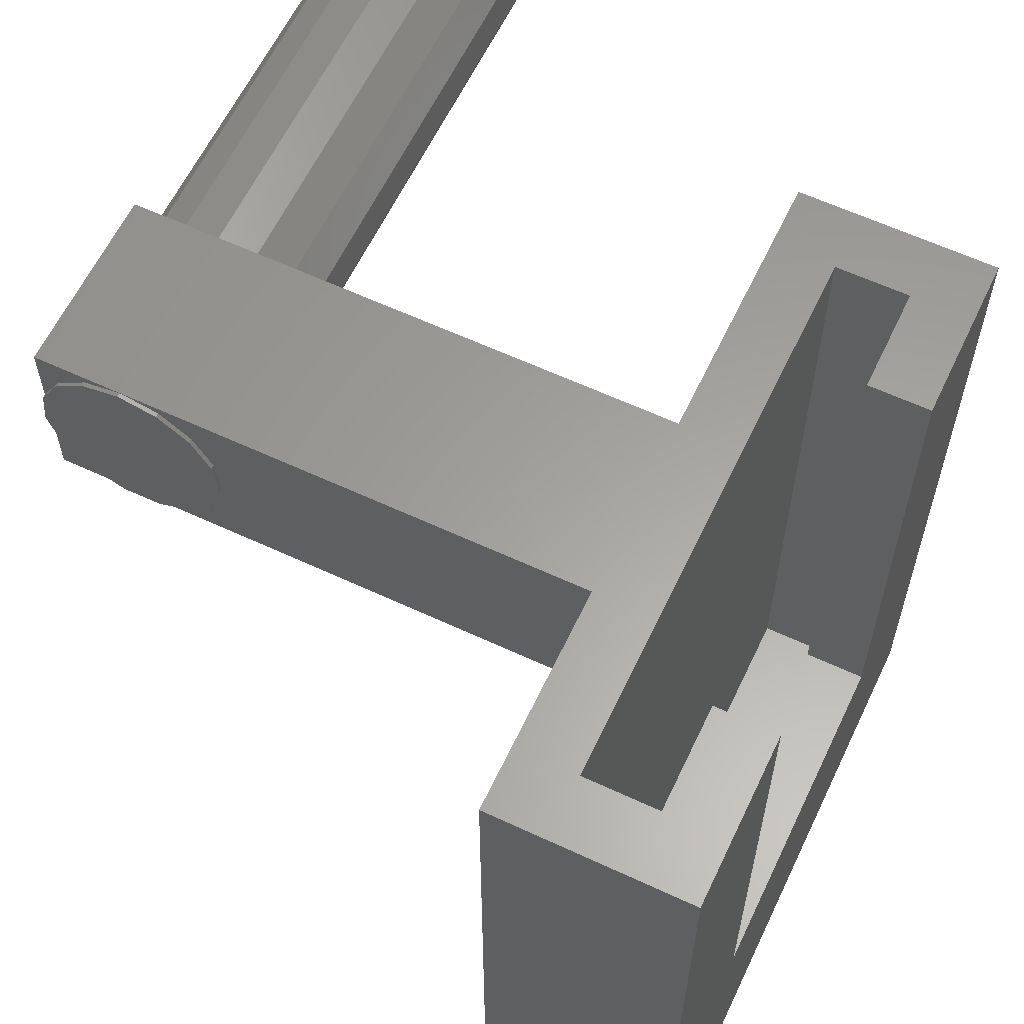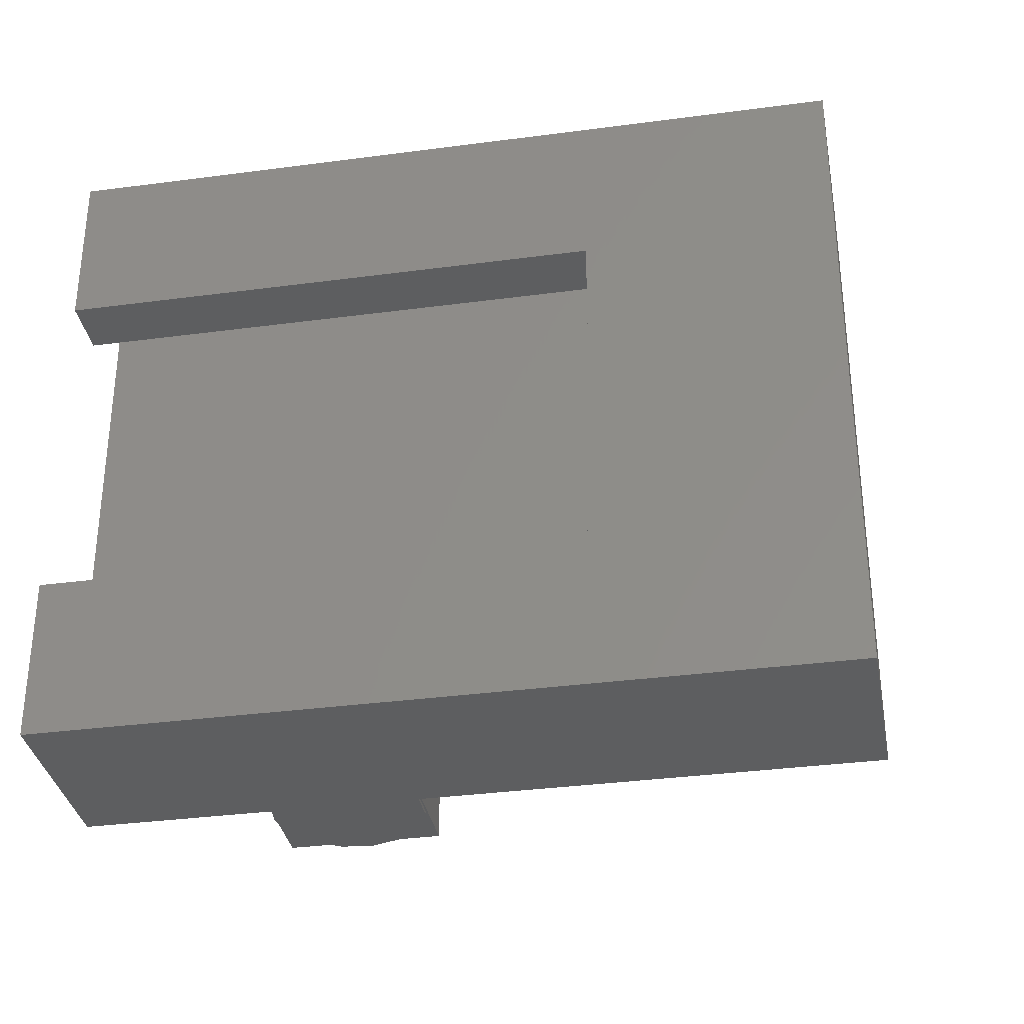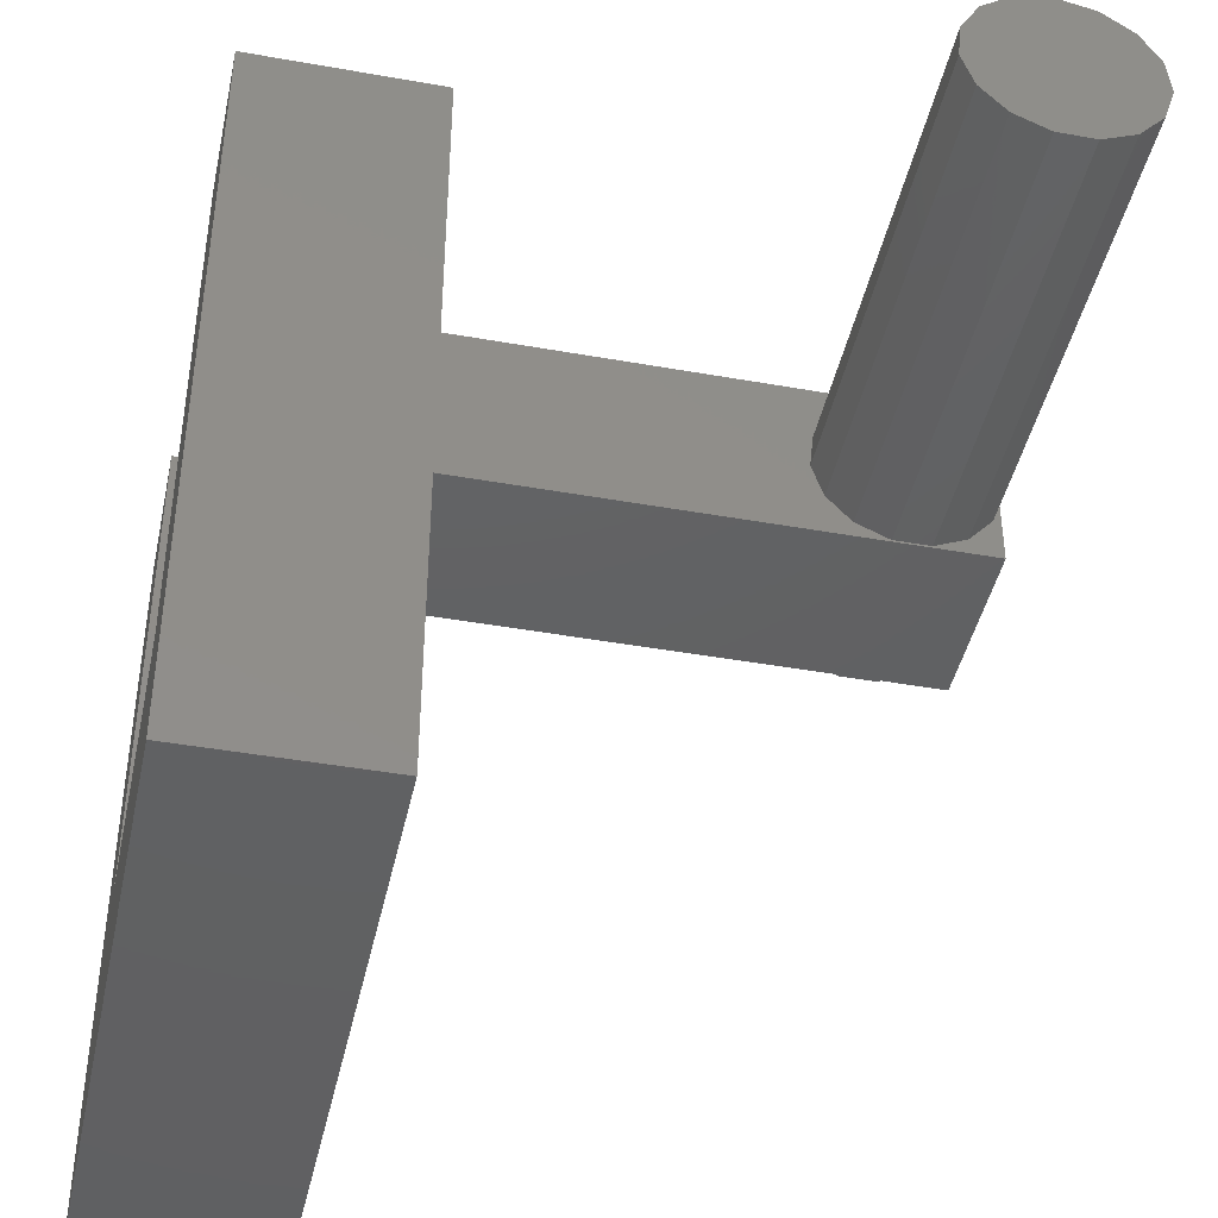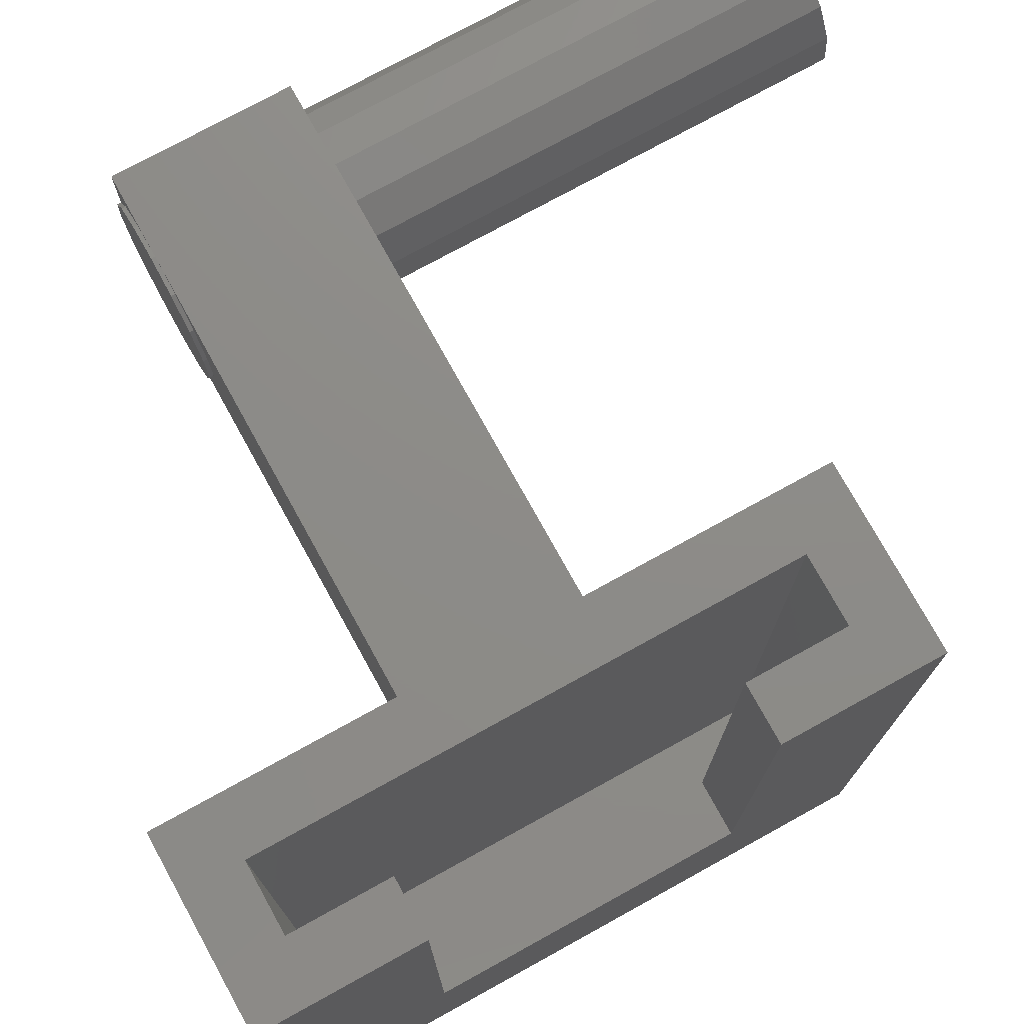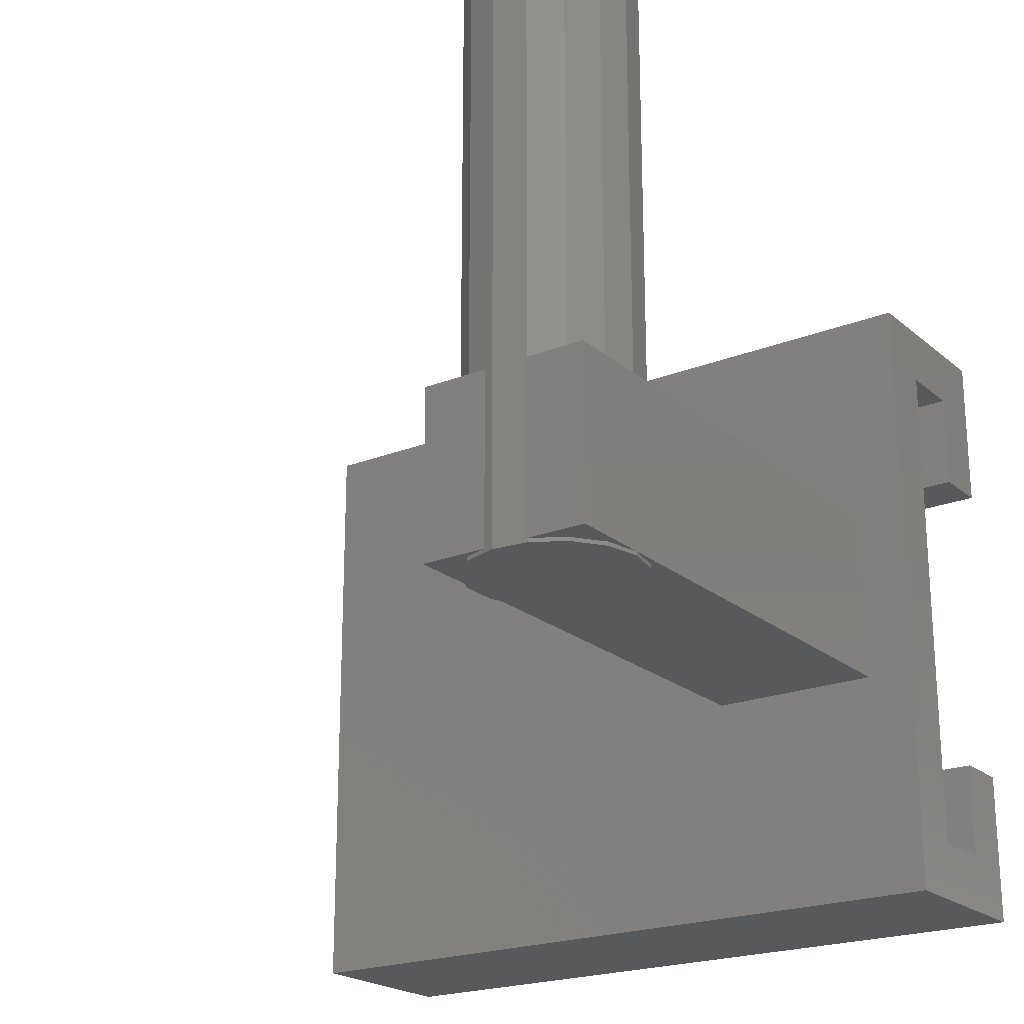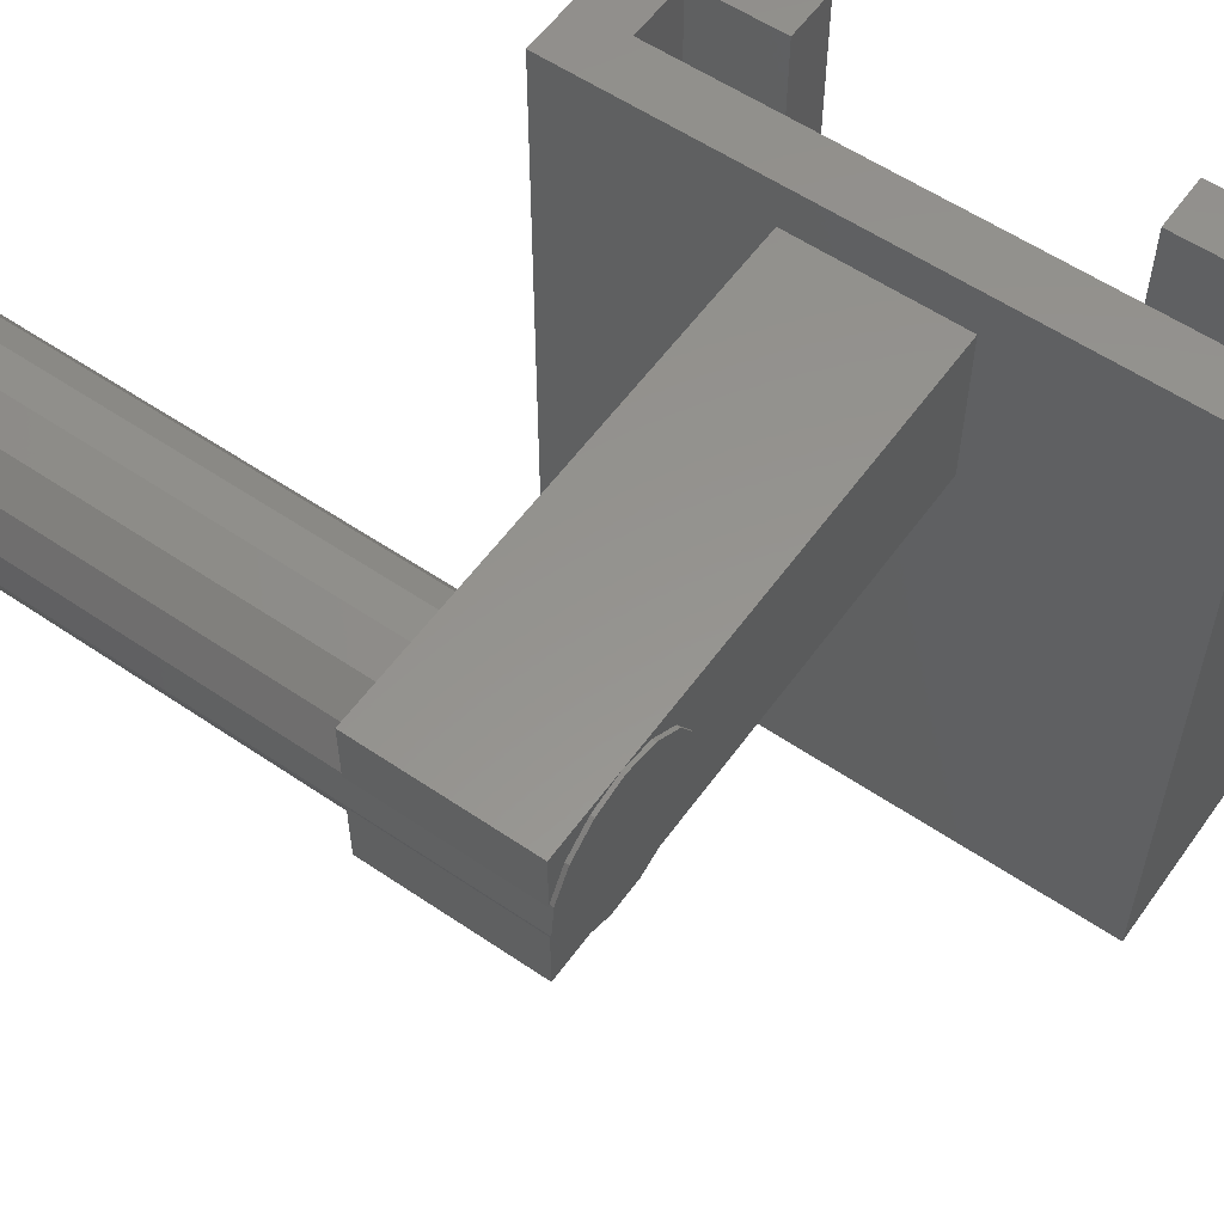
<metadata>
{"format":"stl","ext":"stl","renderer":"f3d","projection":"perspective","resolution":1024,"background":"white","views":[{"elev":61.3,"azim":25.4,"up":"+Z"},{"elev":-33.9,"azim":100.3,"up":"+Y"},{"elev":-43.0,"azim":168.0,"up":"+Z"},{"elev":75.3,"azim":61.1,"up":"+Z"},{"elev":-21.6,"azim":-55.0,"up":"+Y"},{"elev":57.0,"azim":-54.7,"up":"+Z"}]}
</metadata>
<code>
# stl→obj: 94 verts, 180 faces
v -4.7 -16.25 19.25
v -4.7 -16.25 -19.25
v 4.7 -16.25 -19.25
v 4.7 -16.25 19.25
v -4.7 16.25 -19.25
v 4.7 16.25 -19.25
v -4.7 16.25 19.25
v 1.75 -13.25 19.25
v 1.75 -8.25 19.25
v -1.75 -13.25 19.25
v 1.75 13.25 19.25
v -1.75 13.25 19.25
v 4.7 16.25 19.25
v 4.7 8.25 19.25
v 1.75 8.25 19.25
v 4.7 -8.25 19.25
v 4.7 -8.25 -7.05
v 4.7 8.25 -7.05
v 1.75 8.25 -7.05
v 1.75 -8.25 -7.05
v 1.75 -13.25 -16.25
v 1.75 13.25 -16.25
v -1.75 13.25 -16.25
v -1.75 -13.25 -16.25
v -25.05 -4.7 8.609
v -23.8 -4.7 10
v -23.22 -4.7 11.78
v -24.36 -4.7 15.26
v -23.42 -4.7 13.64
v -25.87 -4.7 16.36
v -27.7 -4.7 16.75
v -29.53 -4.7 16.36
v -31.04 -4.7 15.26
v -31.98 -4.7 13.64
v -32.18 -4.7 11.78
v -31.6 -4.7 10
v -30.34 -4.7 8.609
v -28.64 -4.7 7.848
v -26.76 -4.7 7.848
v -23.8 -4.5 10
v -23.22 -4.5 11.78
v -25.05 -4.5 8.609
v -26.76 -4.5 7.848
v -28.64 -4.5 7.848
v -30.34 -4.5 8.609
v -31.6 -4.5 10
v -32 4.5 11.24
v -32.18 27.8 11.78
v -31.6 4.5 10
v -31.6 27.8 10
v -32 -4.5 11.24
v -32 4.5 13.45
v -32 -4.5 13.45
v -31.98 4.5 13.64
v -31.98 27.8 13.64
v -31.98 -4.5 13.64
v -31.04 -4.5 15.26
v -29.53 -4.5 16.36
v -27.7 -4.5 16.75
v -25.87 -4.5 16.36
v -24.36 -4.5 15.26
v -23.42 -4.5 13.64
v -4.7 -4.5 7.75
v -4.7 -4.5 16.75
v -32 -4.5 7.75
v -32 4.5 7.75
v -30.34 4.5 8.609
v -4.7 4.5 7.75
v -28.64 4.5 7.848
v -26.76 4.5 7.848
v -4.7 4.5 16.75
v -25.05 4.5 8.609
v -23.8 4.5 10
v -23.22 4.5 11.78
v -23.42 4.5 13.64
v -24.36 4.5 15.26
v -25.87 4.5 16.36
v -27.7 4.5 16.75
v -30.34 27.8 8.609
v -23.8 27.8 10
v -25.05 27.8 8.609
v -23.22 27.8 11.78
v -26.76 27.8 7.848
v -28.64 27.8 7.848
v -31.04 27.8 15.26
v -29.53 27.8 16.36
v -27.7 27.8 16.75
v -25.87 27.8 16.36
v -24.36 27.8 15.26
v -23.42 27.8 13.64
v -31.04 4.5 15.26
v -32 4.5 16.75
v -29.53 4.5 16.36
v -32 -4.5 16.75
f 1 2 3
f 4 1 3
f 2 5 3
f 3 5 6
f 2 1 5
f 5 1 7
f 8 1 4
f 9 8 4
f 10 1 8
f 11 7 12
f 13 7 11
f 13 11 14
f 15 14 11
f 16 9 4
f 10 7 1
f 10 12 7
f 17 3 6
f 17 16 4
f 13 14 6
f 14 18 6
f 4 3 17
f 18 17 6
f 5 7 6
f 6 7 13
f 18 14 15
f 19 18 15
f 9 20 8
f 21 20 22
f 11 19 15
f 22 19 11
f 20 19 22
f 8 20 21
f 22 11 12
f 23 22 12
f 23 12 10
f 24 23 10
f 8 21 10
f 10 21 24
f 16 17 9
f 9 17 20
f 17 18 19
f 20 17 19
f 21 22 23
f 24 21 23
f 25 26 27
f 28 25 29
f 29 25 27
f 30 25 28
f 31 25 30
f 32 25 31
f 33 25 32
f 34 25 33
f 35 25 34
f 36 25 35
f 37 25 36
f 38 25 37
f 39 25 38
f 27 26 40
f 41 27 40
f 40 26 25
f 42 40 25
f 25 39 42
f 42 39 43
f 39 38 43
f 43 38 44
f 38 37 44
f 44 37 45
f 37 36 45
f 45 36 46
f 36 35 46
f 47 35 48
f 49 48 50
f 51 35 47
f 46 35 51
f 47 48 49
f 52 48 53
f 35 34 53
f 35 53 48
f 48 52 54
f 48 54 55
f 53 34 56
f 34 33 56
f 56 33 57
f 33 32 58
f 57 33 58
f 32 31 59
f 58 32 59
f 31 30 60
f 59 31 60
f 30 28 61
f 60 30 61
f 28 29 62
f 61 28 62
f 29 27 41
f 62 29 41
f 40 63 64
f 59 60 64
f 60 61 64
f 61 62 64
f 62 41 64
f 42 63 40
f 43 63 42
f 65 63 43
f 65 43 44
f 51 65 46
f 41 40 64
f 44 45 65
f 45 46 65
f 65 51 66
f 66 51 47
f 49 66 47
f 67 66 49
f 68 66 69
f 68 69 70
f 68 70 71
f 70 72 71
f 73 71 72
f 74 71 73
f 75 71 74
f 71 75 76
f 76 77 71
f 77 78 71
f 69 66 67
f 67 49 79
f 79 49 50
f 80 81 82
f 82 81 83
f 82 83 84
f 82 84 79
f 82 79 50
f 82 50 48
f 82 48 55
f 82 55 85
f 82 85 86
f 82 86 87
f 82 87 88
f 82 88 89
f 82 89 90
f 54 91 55
f 55 91 85
f 52 92 54
f 93 92 78
f 91 92 93
f 54 92 91
f 53 94 52
f 52 94 92
f 58 59 94
f 94 53 56
f 57 94 56
f 57 58 94
f 59 64 71
f 92 59 78
f 78 59 71
f 94 59 92
f 63 65 68
f 68 65 66
f 64 63 68
f 71 64 68
f 93 78 87
f 86 93 87
f 78 77 88
f 87 78 88
f 77 76 89
f 88 77 89
f 76 75 90
f 89 76 90
f 75 74 82
f 90 75 82
f 74 73 80
f 82 74 80
f 73 72 81
f 80 73 81
f 72 70 81
f 81 70 83
f 70 69 83
f 83 69 84
f 69 67 84
f 84 67 79
f 85 91 93
f 86 85 93

</code>
